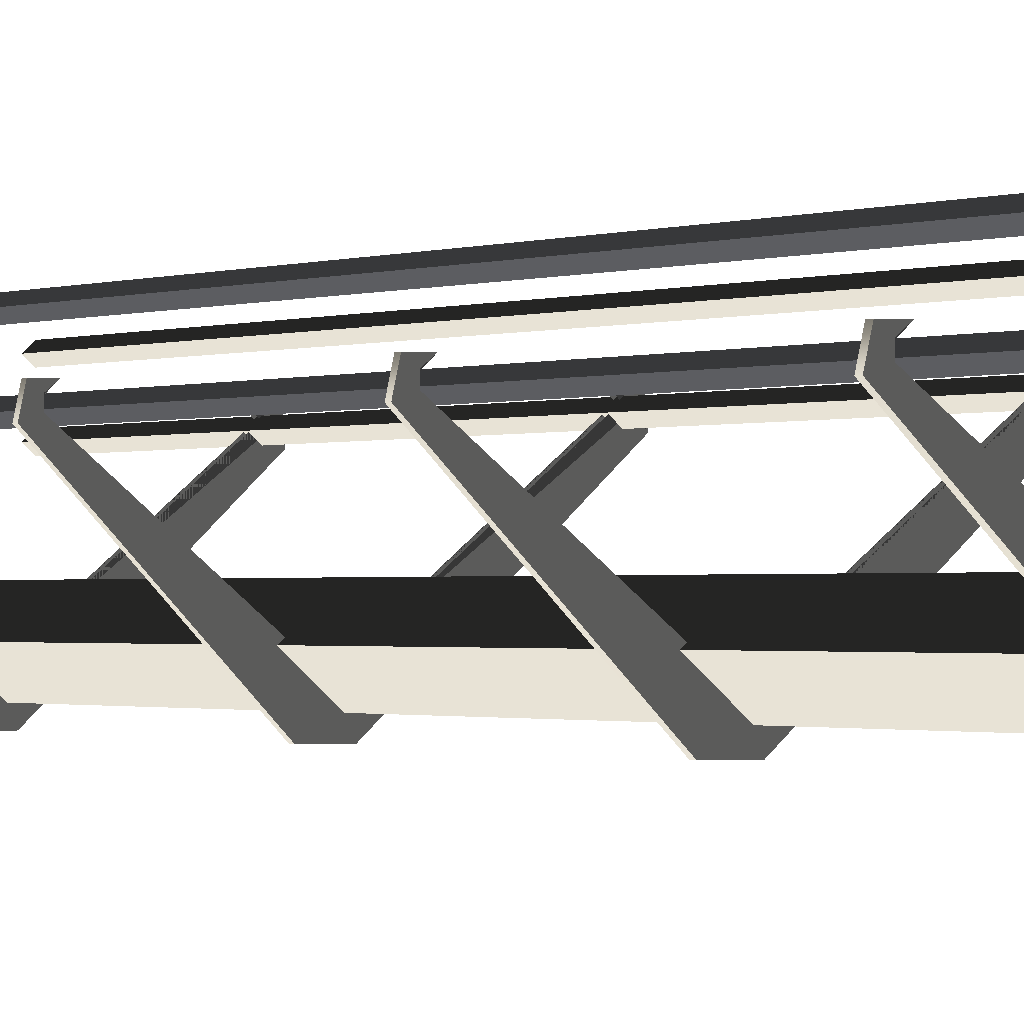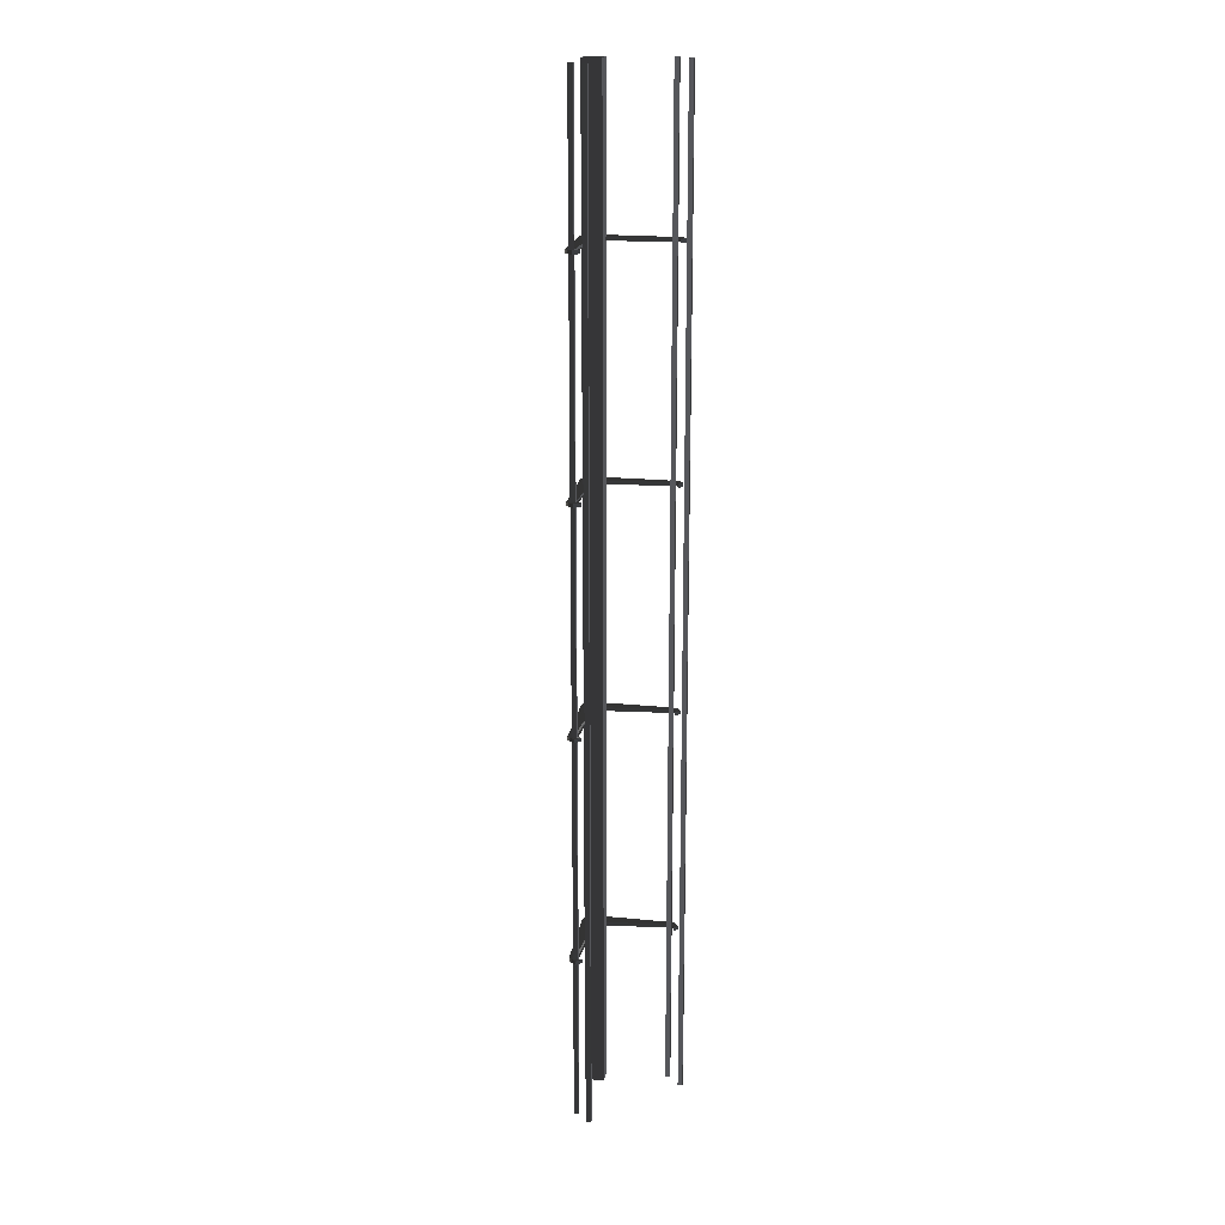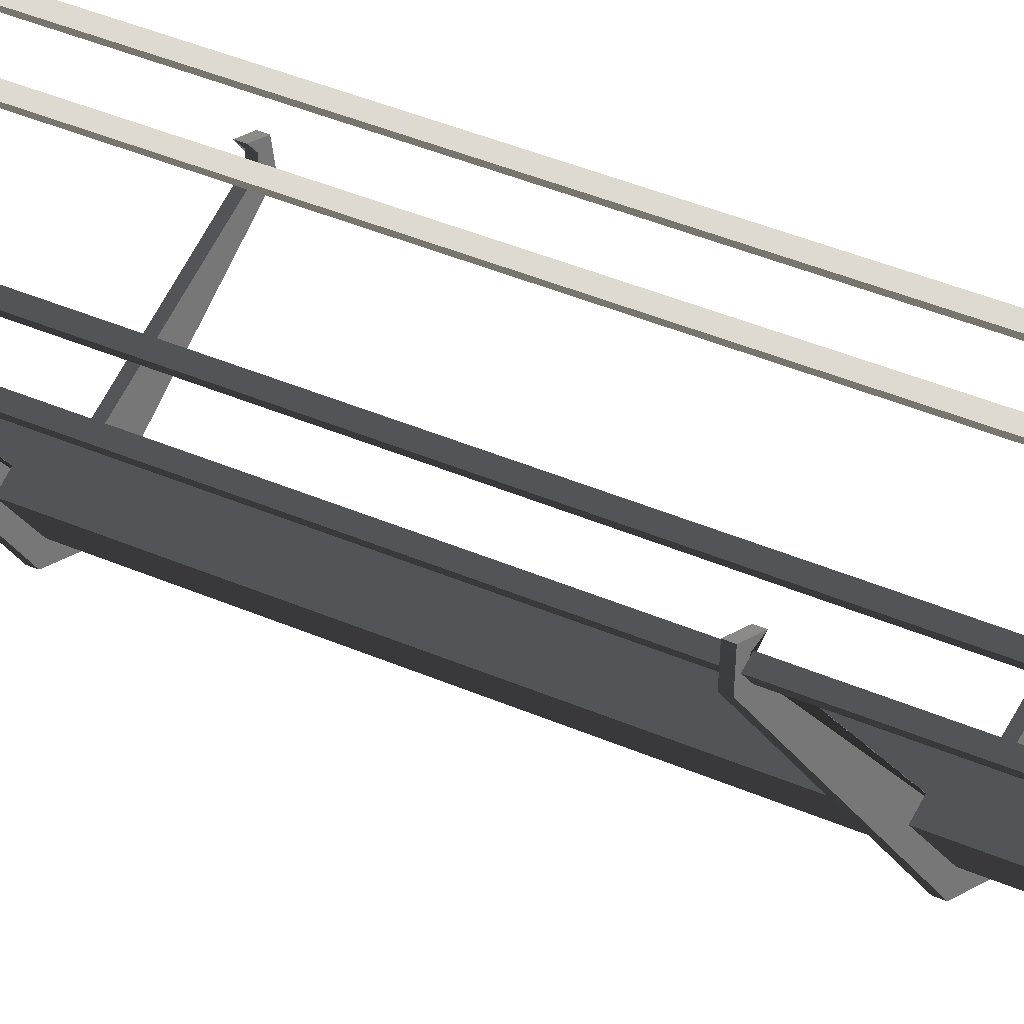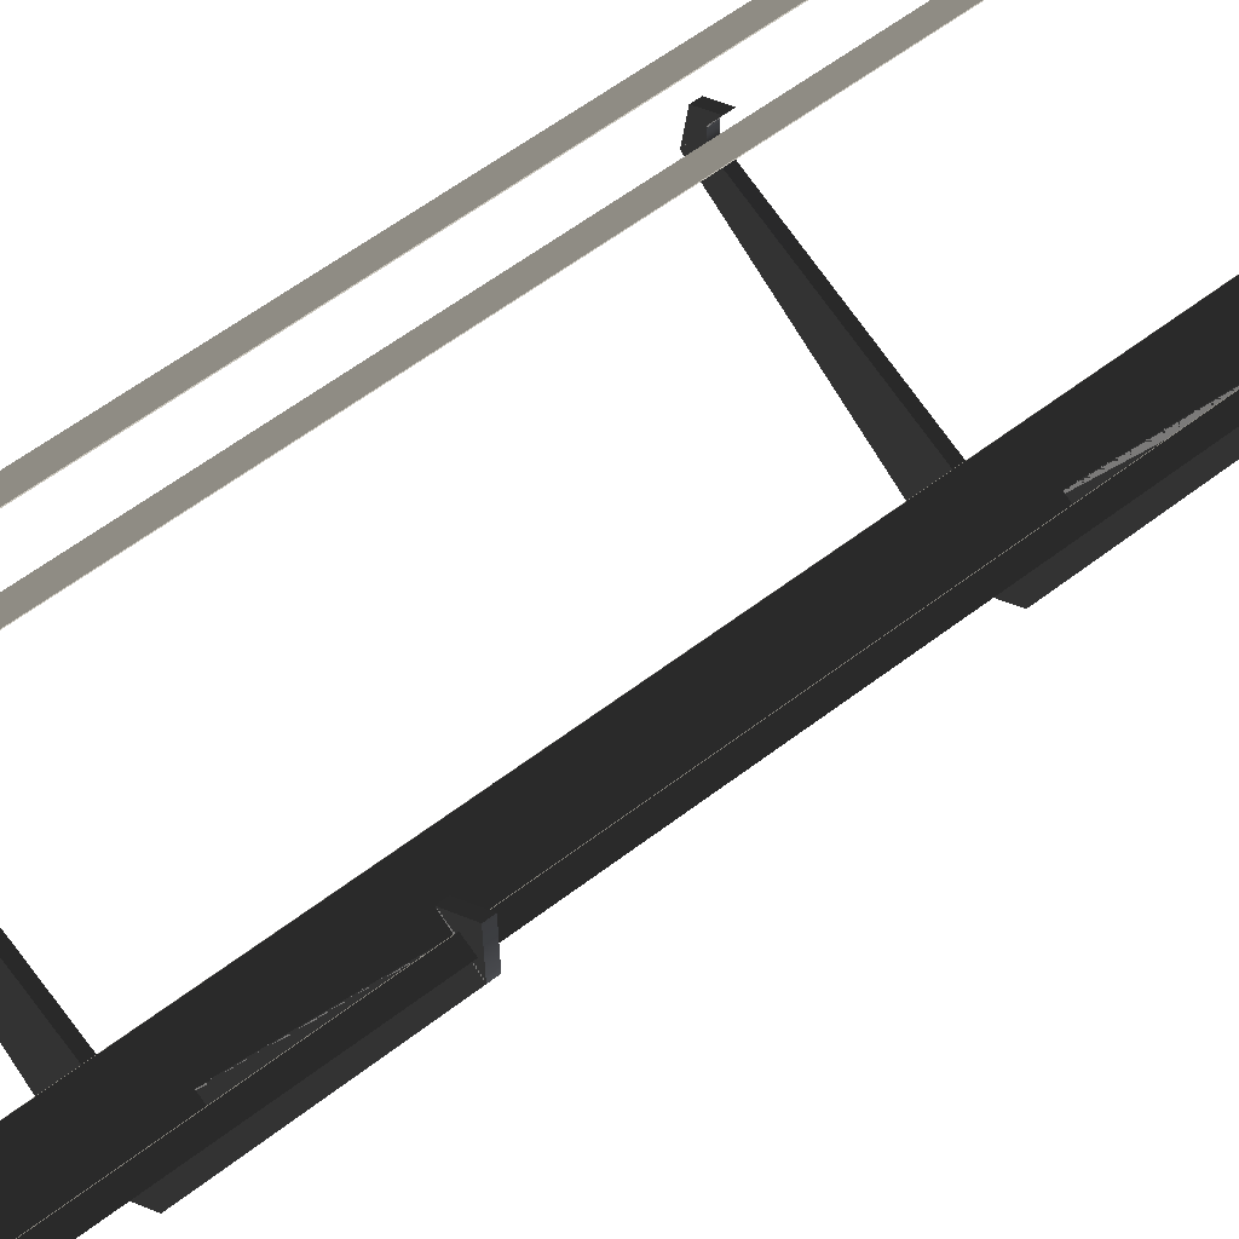
<metadata>
{"format":"obj","ext":"obj","renderer":"f3d","projection":"perspective","resolution":1024,"background":"white","views":[{"elev":-0.5,"azim":-19.3,"up":"+Y"},{"elev":18.3,"azim":143.1,"up":"+Z"},{"elev":23.3,"azim":131.2,"up":"+Y"},{"elev":29.3,"azim":35.9,"up":"+Y"}]}
</metadata>
<code>
v  0.0001 0 -5.413
v  0.1485 -0.1414 -5.413
v  0.1485 -0.1414 -4.06
v  0 0 -4.06
v  -0.1484 -0.1414 -5.414
v  -0.1484 -0.1414 -4.06
v  0.0001 -0.2828 -5.413
v  0 -0.2828 -4.06
v  0.0001 0 -6.767
v  0.1485 -0.1414 -6.767
v  -0.1484 -0.1414 -6.767
v  0.0001 -0.2828 -6.767
v  0.0001 0 -8.12
v  0.1485 -0.1414 -8.12
v  -0.1484 -0.1414 -8.121
v  0.0001 -0.2828 -8.12
v  0.0001 0 -9.474
v  0.1485 -0.1414 -9.473
v  -0.1484 -0.1414 -9.474
v  0.0001 -0.2828 -9.474
v  0.0001 0 -10.83
v  0.1485 -0.1414 -10.83
v  -0.1484 -0.1414 -10.83
v  0.0001 -0.2828 -10.83
v  -0.6246 0.4112 -4.113
v  -0.6966 0.4108 -4.113
v  -0.6964 0.4108 -4.152
v  -0.6246 0.4112 -4.152
v  -0.6597 0.3802 -4.113
v  -0.6595 0.3802 -4.152
v  -0.6598 0.3403 -4.113
v  -0.6597 0.3403 -4.152
v  -0.0397 -0.21 -4.111
v  -0.0396 -0.21 -4.149
v  0.6254 0.3458 -4.108
v  0.6255 0.3458 -4.147
v  0.6199 0.3806 -4.108
v  0.6201 0.3806 -4.147
v  0.5698 0.4112 -4.108
v  0.5699 0.4112 -4.147
v  0.6602 0.4112 -4.108
v  0.6604 0.4112 -4.147
v  0.6683 0.3057 -4.108
v  0.6685 0.3057 -4.147
v  0.021 -0.3471 -4.11
v  0.0212 -0.3471 -4.149
v  -0.115 -0.3471 -4.111
v  -0.1148 -0.3471 -4.15
v  -0.7157 0.3178 -4.113
v  -0.7156 0.3178 -4.152
v  -0.6197 0.4112 -6.539
v  -0.6916 0.4108 -6.54
v  -0.6914 0.4108 -6.578
v  -0.6195 0.4112 -6.578
v  -0.6547 0.3802 -6.54
v  -0.6545 0.3802 -6.578
v  -0.6549 0.3403 -6.54
v  -0.6547 0.3403 -6.578
v  -0.0346 -0.21 -6.537
v  -0.0344 -0.21 -6.576
v  0.6303 0.3458 -6.535
v  0.6305 0.3458 -6.574
v  0.6249 0.3806 -6.535
v  0.625 0.3806 -6.574
v  0.5747 0.4112 -6.535
v  0.5749 0.4112 -6.574
v  0.6652 0.4112 -6.535
v  0.6654 0.4112 -6.574
v  0.6733 0.3057 -6.535
v  0.6735 0.3057 -6.574
v  0.026 -0.3471 -6.537
v  0.0261 -0.3471 -6.576
v  -0.11 -0.3471 -6.537
v  -0.1098 -0.3471 -6.576
v  -0.7108 0.3178 -6.54
v  -0.7106 0.3178 -6.578
v  -0.6196 0.4112 -9.004
v  -0.6916 0.4108 -9.004
v  -0.6914 0.4108 -9.043
v  -0.6195 0.4112 -9.043
v  -0.6547 0.3802 -9.004
v  -0.6545 0.3802 -9.043
v  -0.6549 0.3403 -9.004
v  -0.6547 0.3403 -9.043
v  -0.0346 -0.21 -9.002
v  -0.0344 -0.21 -9.04
v  0.6303 0.3458 -8.999
v  0.6305 0.3458 -9.038
v  0.6249 0.3806 -8.999
v  0.6251 0.3806 -9.038
v  0.5748 0.4112 -8.999
v  0.5749 0.4112 -9.038
v  0.6652 0.4112 -8.999
v  0.6654 0.4112 -9.038
v  0.6733 0.3057 -8.999
v  0.6735 0.3057 -9.038
v  0.026 -0.3471 -9.001
v  0.0261 -0.3471 -9.04
v  -0.11 -0.3471 -9.002
v  -0.1098 -0.3471 -9.041
v  -0.7108 0.3178 -9.004
v  -0.7106 0.3178 -9.043
v  0 0 -2.707
v  0.1485 -0.1414 -2.706
v  0.1485 -0.1414 -1.354
v  0 0 -1.354
v  -0.1484 -0.1414 -2.707
v  -0.1484 -0.1414 -1.354
v  0 -0.2828 -2.707
v  0 -0.2828 -1.354
v  -0.6299 0.4112 -1.686
v  -0.7017 0.4108 -1.687
v  -0.7015 0.4108 -1.726
v  -0.6298 0.4112 -1.725
v  -0.6648 0.3802 -1.687
v  -0.6648 0.3802 -1.725
v  -0.6651 0.3403 -1.687
v  -0.665 0.3403 -1.725
v  -0.0449 -0.21 -1.684
v  -0.0447 -0.21 -1.723
v  0.6202 0.3458 -1.682
v  0.6202 0.3458 -1.721
v  0.6146 0.3805 -1.682
v  0.6148 0.3805 -1.721
v  0.5646 0.4112 -1.682
v  0.5648 0.4112 -1.721
v  0.6551 0.4112 -1.682
v  0.6553 0.4112 -1.72
v  0.6632 0.3057 -1.681
v  0.6634 0.3057 -1.72
v  0.0157 -0.3472 -1.684
v  0.0159 -0.3472 -1.723
v  -0.1201 -0.3472 -1.685
v  -0.1199 -0.3472 -1.723
v  -0.7209 0.3178 -1.687
v  -0.7207 0.3178 -1.726
v  -0.6165 0.3817 -5.412
v  -0.6165 0.3817 -4.058
v  -0.6527 0.3473 -4.058
v  -0.6527 0.3473 -5.412
v  -0.5804 0.3473 -5.412
v  -0.5804 0.3473 -4.059
v  -0.6165 0.3129 -5.412
v  -0.6165 0.3129 -4.058
v  -0.6165 0.6012 -5.412
v  -0.6165 0.6012 -4.058
v  -0.6527 0.5668 -4.058
v  -0.6527 0.5668 -5.412
v  -0.5804 0.5668 -5.412
v  -0.5804 0.5668 -4.059
v  -0.6165 0.5324 -5.412
v  -0.6165 0.5324 -4.058
v  -0.6165 0.3817 -6.766
v  -0.6527 0.3473 -6.766
v  -0.5804 0.3473 -6.766
v  -0.6165 0.3129 -6.766
v  -0.6165 0.6012 -6.766
v  -0.6527 0.5668 -6.766
v  -0.5804 0.5668 -6.766
v  -0.6165 0.5324 -6.766
v  -0.6165 0.3817 -8.119
v  -0.6527 0.3473 -8.119
v  -0.5804 0.3473 -8.119
v  -0.6165 0.3129 -8.119
v  -0.6165 0.6012 -8.119
v  -0.6527 0.5668 -8.119
v  -0.5804 0.5668 -8.119
v  -0.6165 0.5324 -8.119
v  -0.6165 0.3817 -9.473
v  -0.6527 0.3473 -9.472
v  -0.5804 0.3473 -9.473
v  -0.6165 0.3129 -9.473
v  -0.6165 0.6012 -9.473
v  -0.6527 0.5668 -9.472
v  -0.5804 0.5668 -9.473
v  -0.6165 0.5324 -9.473
v  -0.6165 0.3817 -10.83
v  -0.6527 0.3473 -10.83
v  -0.5804 0.3473 -10.83
v  -0.6165 0.3129 -10.83
v  -0.6165 0.6012 -10.83
v  -0.6527 0.5668 -10.83
v  -0.5804 0.5668 -10.83
v  -0.6165 0.5324 -10.83
v  -0.6165 0.3817 -2.705
v  -0.6166 0.3817 -1.354
v  -0.6527 0.3473 -1.354
v  -0.6527 0.3473 -2.705
v  -0.5804 0.3473 -2.705
v  -0.5804 0.3473 -1.354
v  -0.6165 0.3129 -2.705
v  -0.6166 0.3129 -1.354
v  -0.6165 0.6012 -2.705
v  -0.6166 0.6012 -1.354
v  -0.6527 0.5668 -1.354
v  -0.6527 0.5668 -2.705
v  -0.5804 0.5668 -2.705
v  -0.5804 0.5668 -1.354
v  -0.6165 0.5324 -2.705
v  -0.6166 0.5324 -1.354
v  0.6166 0.3817 -5.412
v  0.6528 0.3473 -5.412
v  0.6528 0.3473 -4.058
v  0.6166 0.3817 -4.058
v  0.5804 0.3473 -5.412
v  0.5804 0.3473 -4.059
v  0.6166 0.3129 -5.412
v  0.6166 0.3129 -4.058
v  0.6166 0.6012 -5.412
v  0.6528 0.5668 -5.412
v  0.6528 0.5668 -4.058
v  0.6166 0.6012 -4.058
v  0.5804 0.5668 -5.412
v  0.5804 0.5668 -4.059
v  0.6166 0.5324 -5.412
v  0.6166 0.5324 -4.058
v  0.6166 0.3817 -6.766
v  0.6528 0.3473 -6.766
v  0.5805 0.3473 -6.766
v  0.6166 0.3129 -6.766
v  0.6166 0.6012 -6.766
v  0.6528 0.5668 -6.766
v  0.5805 0.5668 -6.766
v  0.6166 0.5324 -6.766
v  0.6166 0.3817 -8.119
v  0.6528 0.3473 -8.119
v  0.5805 0.3473 -8.119
v  0.6166 0.3129 -8.119
v  0.6166 0.6012 -8.119
v  0.6528 0.5668 -8.119
v  0.5805 0.5668 -8.119
v  0.6166 0.5324 -8.119
v  0.6166 0.3817 -9.473
v  0.6528 0.3473 -9.472
v  0.5805 0.3473 -9.473
v  0.6166 0.3129 -9.473
v  0.6166 0.6012 -9.473
v  0.6528 0.5668 -9.472
v  0.5805 0.5668 -9.473
v  0.6166 0.5324 -9.473
v  0.6166 0.3817 -10.83
v  0.6528 0.3473 -10.83
v  0.5805 0.3473 -10.83
v  0.6166 0.3129 -10.83
v  0.6166 0.6012 -10.83
v  0.6528 0.5668 -10.83
v  0.5805 0.5668 -10.83
v  0.6166 0.5324 -10.83
v  0.6166 0.3817 -2.705
v  0.6528 0.3473 -2.705
v  0.6528 0.3473 -1.354
v  0.6166 0.3817 -1.354
v  0.5804 0.3473 -2.705
v  0.5804 0.3473 -1.354
v  0.6166 0.3129 -2.705
v  0.6166 0.3129 -1.354
v  0.6166 0.6012 -2.705
v  0.6528 0.5668 -2.705
v  0.6527 0.5668 -1.354
v  0.6166 0.6012 -1.354
v  0.5804 0.5668 -2.705
v  0.5804 0.5668 -1.354
v  0.6166 0.5324 -2.705
v  0.6166 0.5324 -1.354
v  0.1485 -0.1414 0.0003
v  0 0 -0
v  -0.1484 -0.1414 -0.0003
v  0 -0.2828 -0
v  -0.6166 0.3817 0.0012
v  -0.6527 0.3473 0.0014
v  -0.5804 0.3473 0.0012
v  -0.6166 0.3129 0.0012
v  -0.6166 0.6012 0.0012
v  -0.6527 0.5668 0.0014
v  -0.5804 0.5668 0.0012
v  -0.6166 0.5324 0.0012
v  0.6527 0.3473 0.0014
v  0.6166 0.3817 0.0012
v  0.5804 0.3473 0.0012
v  0.6166 0.3129 0.0012
v  0.6527 0.5668 0.0014
v  0.6166 0.6012 0.0012
v  0.5804 0.5668 0.0012
v  0.6166 0.5324 0.0012
o Object081
g Object081
f 4 3 2 1
f 6 4 1 5
f 8 6 5 7
f 3 8 7 2
f 1 2 10 9
f 5 1 9 11
f 7 5 11 12
f 2 7 12 10
f 9 10 14 13
f 11 9 13 15
f 12 11 15 16
f 10 12 16 14
f 13 14 18 17
f 15 13 17 19
f 16 15 19 20
f 14 16 20 18
f 17 18 22 21
f 19 17 21 23
f 20 19 23 24
f 18 20 24 22
f 28 27 26 25
f 30 28 25 29
f 32 30 29 31
f 34 32 31 33
f 36 34 33 35
f 38 36 35 37
f 40 38 37 39
f 42 40 39 41
f 44 42 41 43
f 46 44 43 45
f 48 46 45 47
f 50 48 47 49
f 27 50 49 26
f 44 38 40 42
f 34 36 38 44
f 48 34 44 46
f 50 32 34 48
f 27 30 32 50
f 28 30 27
f 49 29 25 26
f 43 41 39 37
f 33 43 37 35
f 47 45 43 33
f 49 47 33 31
f 49 31 29
f 54 53 52 51
f 56 54 51 55
f 58 56 55 57
f 60 58 57 59
f 62 60 59 61
f 64 62 61 63
f 66 64 63 65
f 68 66 65 67
f 70 68 67 69
f 72 70 69 71
f 74 72 71 73
f 76 74 73 75
f 53 76 75 52
f 70 64 66 68
f 60 62 64 70
f 74 60 70 72
f 76 58 60 74
f 53 56 58 76
f 54 56 53
f 75 55 51 52
f 69 67 65 63
f 59 69 63 61
f 73 71 69 59
f 75 73 59 57
f 75 57 55
f 80 79 78 77
f 82 80 77 81
f 84 82 81 83
f 86 84 83 85
f 88 86 85 87
f 90 88 87 89
f 92 90 89 91
f 94 92 91 93
f 96 94 93 95
f 98 96 95 97
f 100 98 97 99
f 102 100 99 101
f 79 102 101 78
f 96 90 92 94
f 86 88 90 96
f 100 86 96 98
f 102 84 86 100
f 79 82 84 102
f 80 82 79
f 101 81 77 78
f 95 93 91 89
f 85 95 89 87
f 99 97 95 85
f 101 99 85 83
f 101 83 81
f 106 105 104 103
f 108 106 103 107
f 110 108 107 109
f 105 110 109 104
f 103 104 3 4
f 107 103 4 6
f 109 107 6 8
f 104 109 8 3
f 114 113 112 111
f 116 114 111 115
f 118 116 115 117
f 120 118 117 119
f 122 120 119 121
f 124 122 121 123
f 126 124 123 125
f 128 126 125 127
f 130 128 127 129
f 132 130 129 131
f 134 132 131 133
f 136 134 133 135
f 113 136 135 112
f 130 124 126 128
f 120 122 124 130
f 134 120 130 132
f 136 118 120 134
f 113 116 118 136
f 114 116 113
f 135 115 111 112
f 129 127 125 123
f 119 129 123 121
f 133 131 129 119
f 135 133 119 117
f 135 117 115
f 140 139 138 137
f 137 138 142 141
f 141 142 144 143
f 143 144 139 140
f 148 147 146 145
f 145 146 150 149
f 149 150 152 151
f 151 152 147 148
f 154 140 137 153
f 153 137 141 155
f 155 141 143 156
f 156 143 140 154
f 158 148 145 157
f 157 145 149 159
f 159 149 151 160
f 160 151 148 158
f 162 154 153 161
f 161 153 155 163
f 163 155 156 164
f 164 156 154 162
f 166 158 157 165
f 165 157 159 167
f 167 159 160 168
f 168 160 158 166
f 170 162 161 169
f 169 161 163 171
f 171 163 164 172
f 172 164 162 170
f 174 166 165 173
f 173 165 167 175
f 175 167 168 176
f 176 168 166 174
f 178 170 169 177
f 177 169 171 179
f 179 171 172 180
f 180 172 170 178
f 182 174 173 181
f 181 173 175 183
f 183 175 176 184
f 184 176 174 182
f 188 187 186 185
f 185 186 190 189
f 189 190 192 191
f 191 192 187 188
f 196 195 194 193
f 193 194 198 197
f 197 198 200 199
f 199 200 195 196
f 139 188 185 138
f 138 185 189 142
f 142 189 191 144
f 144 191 188 139
f 147 196 193 146
f 146 193 197 150
f 150 197 199 152
f 152 199 196 147
f 204 203 202 201
f 206 204 201 205
f 208 206 205 207
f 203 208 207 202
f 212 211 210 209
f 214 212 209 213
f 216 214 213 215
f 211 216 215 210
f 201 202 218 217
f 205 201 217 219
f 207 205 219 220
f 202 207 220 218
f 209 210 222 221
f 213 209 221 223
f 215 213 223 224
f 210 215 224 222
f 217 218 226 225
f 219 217 225 227
f 220 219 227 228
f 218 220 228 226
f 221 222 230 229
f 223 221 229 231
f 224 223 231 232
f 222 224 232 230
f 225 226 234 233
f 227 225 233 235
f 228 227 235 236
f 226 228 236 234
f 229 230 238 237
f 231 229 237 239
f 232 231 239 240
f 230 232 240 238
f 233 234 242 241
f 235 233 241 243
f 236 235 243 244
f 234 236 244 242
f 237 238 246 245
f 239 237 245 247
f 240 239 247 248
f 238 240 248 246
f 252 251 250 249
f 254 252 249 253
f 256 254 253 255
f 251 256 255 250
f 260 259 258 257
f 262 260 257 261
f 264 262 261 263
f 259 264 263 258
f 249 250 203 204
f 253 249 204 206
f 255 253 206 208
f 250 255 208 203
f 257 258 211 212
f 261 257 212 214
f 263 261 214 216
f 258 263 216 211
f 266 265 105 106
f 267 266 106 108
f 268 267 108 110
f 265 268 110 105
f 187 270 269 186
f 186 269 271 190
f 190 271 272 192
f 192 272 270 187
f 195 274 273 194
f 194 273 275 198
f 198 275 276 200
f 200 276 274 195
f 278 277 251 252
f 279 278 252 254
f 280 279 254 256
f 277 280 256 251
f 282 281 259 260
f 283 282 260 262
f 284 283 262 264
f 281 284 264 259

</code>
